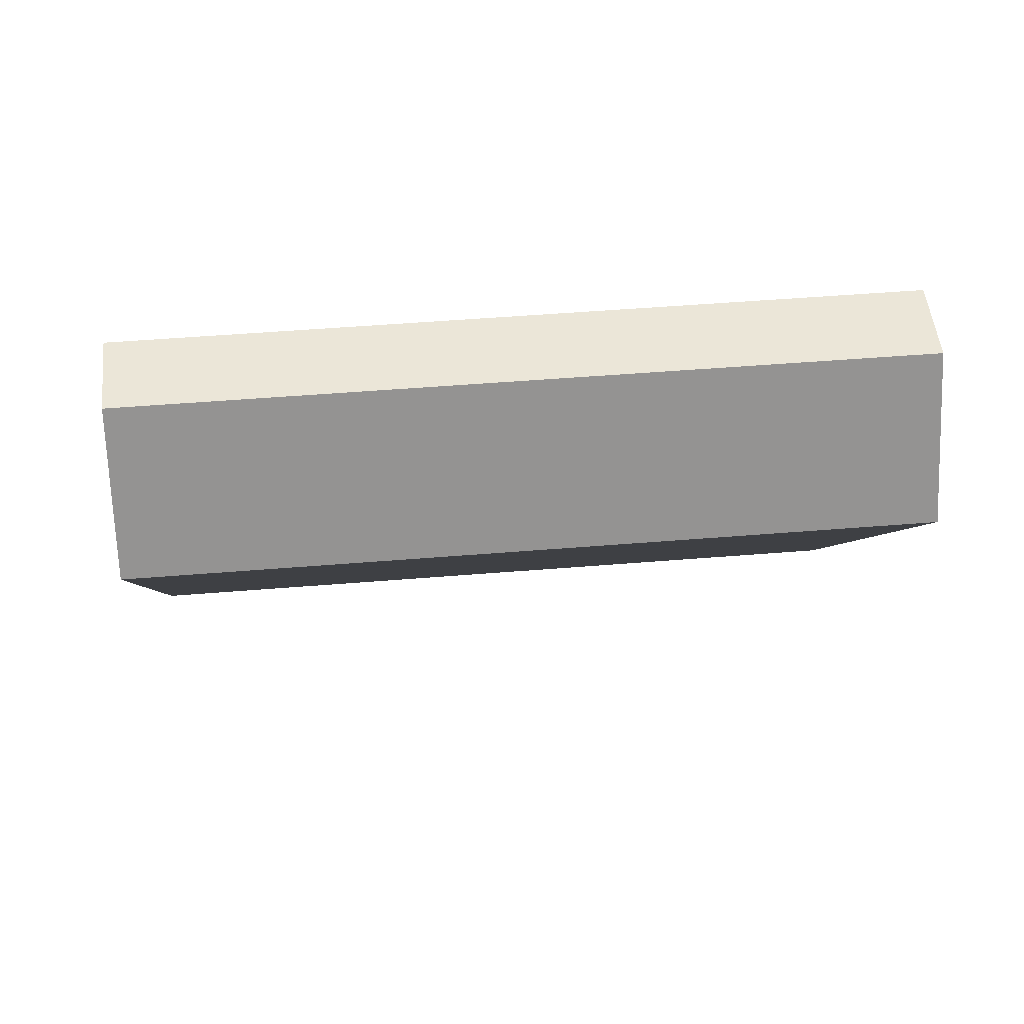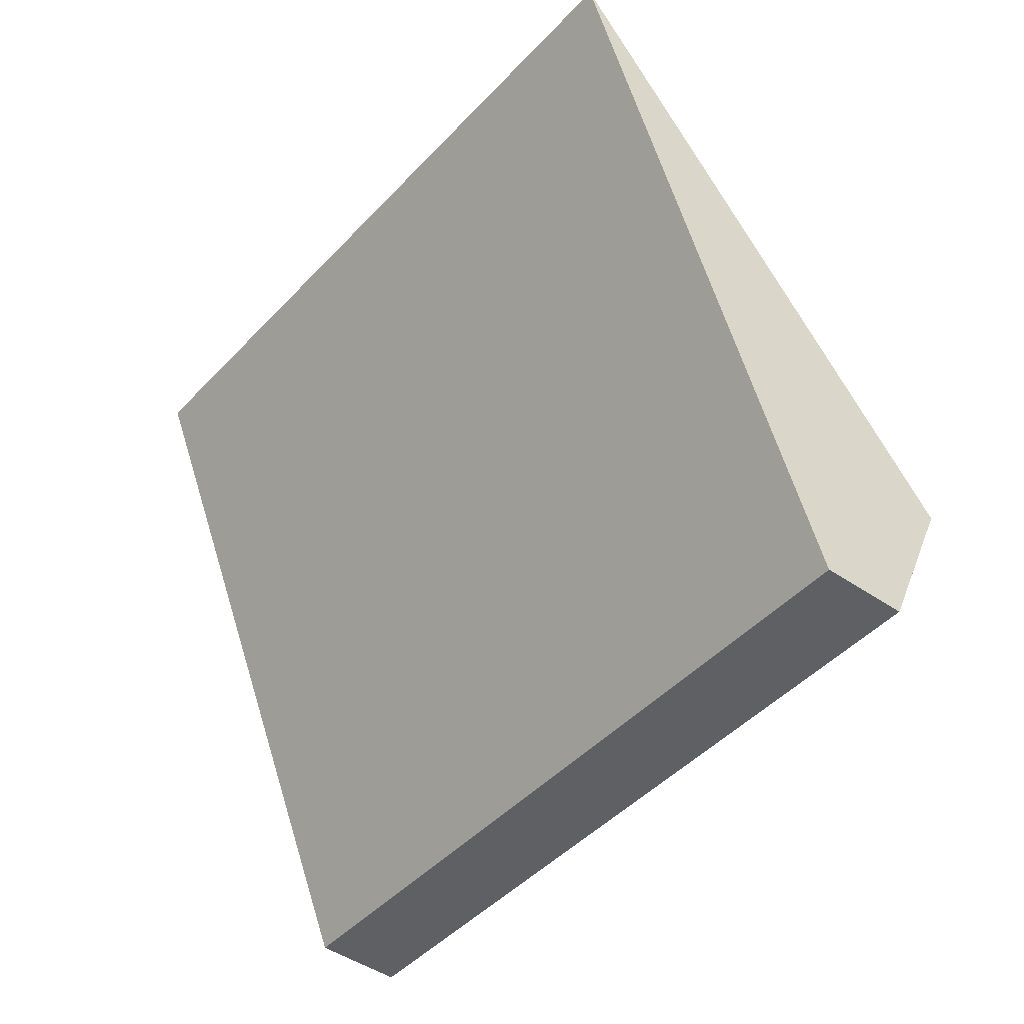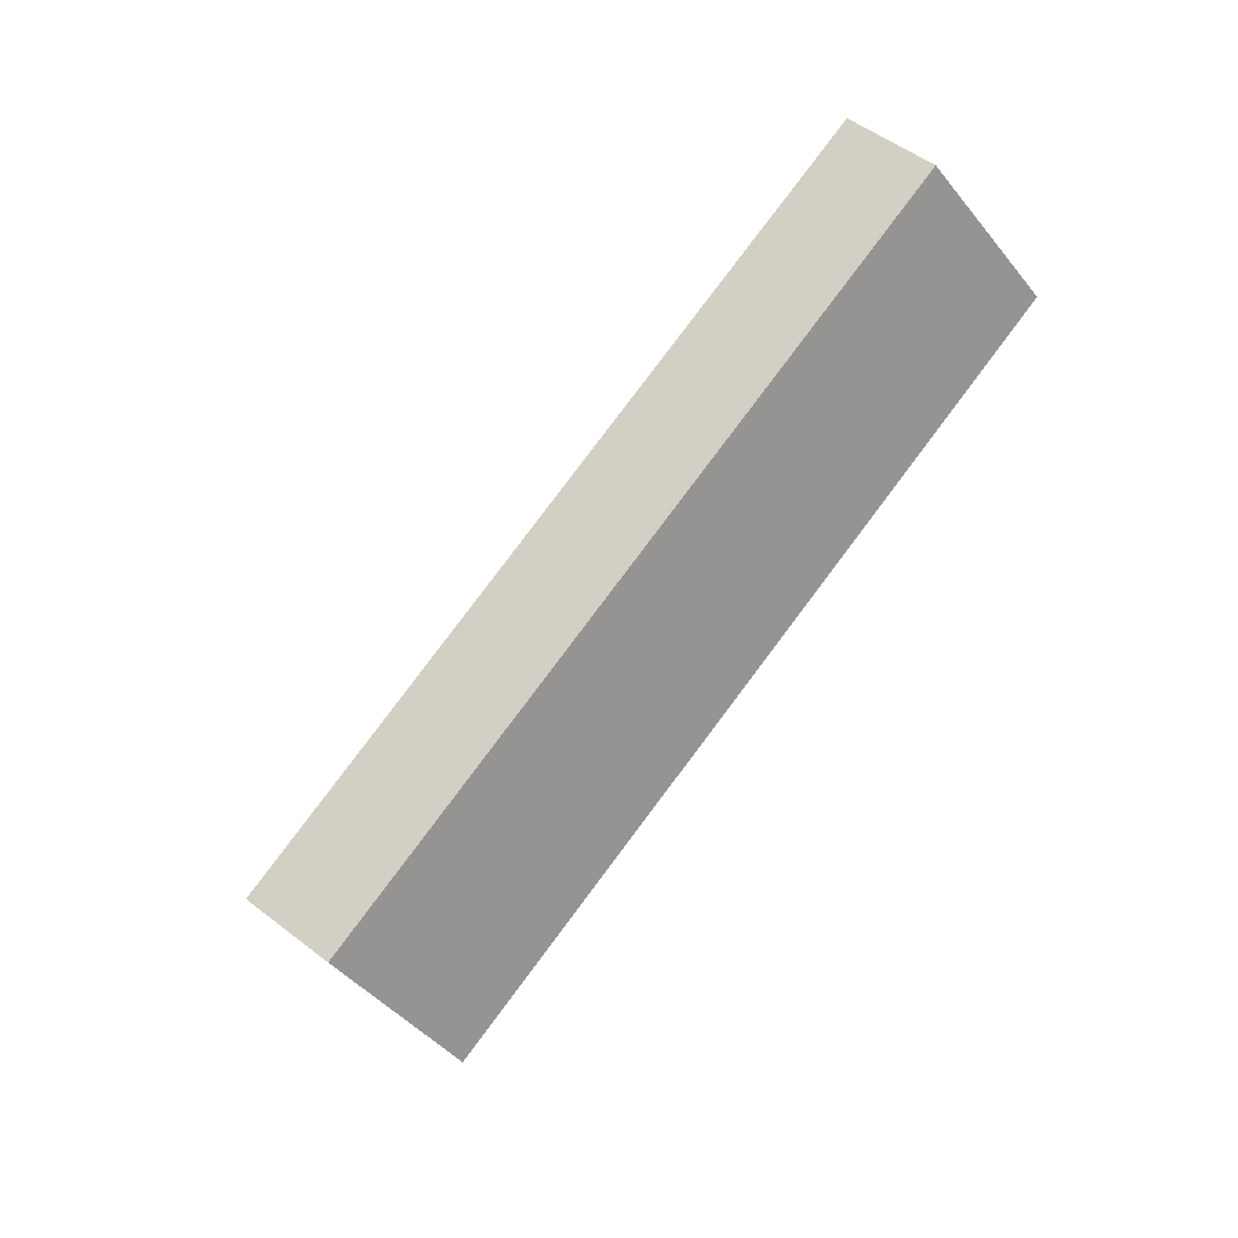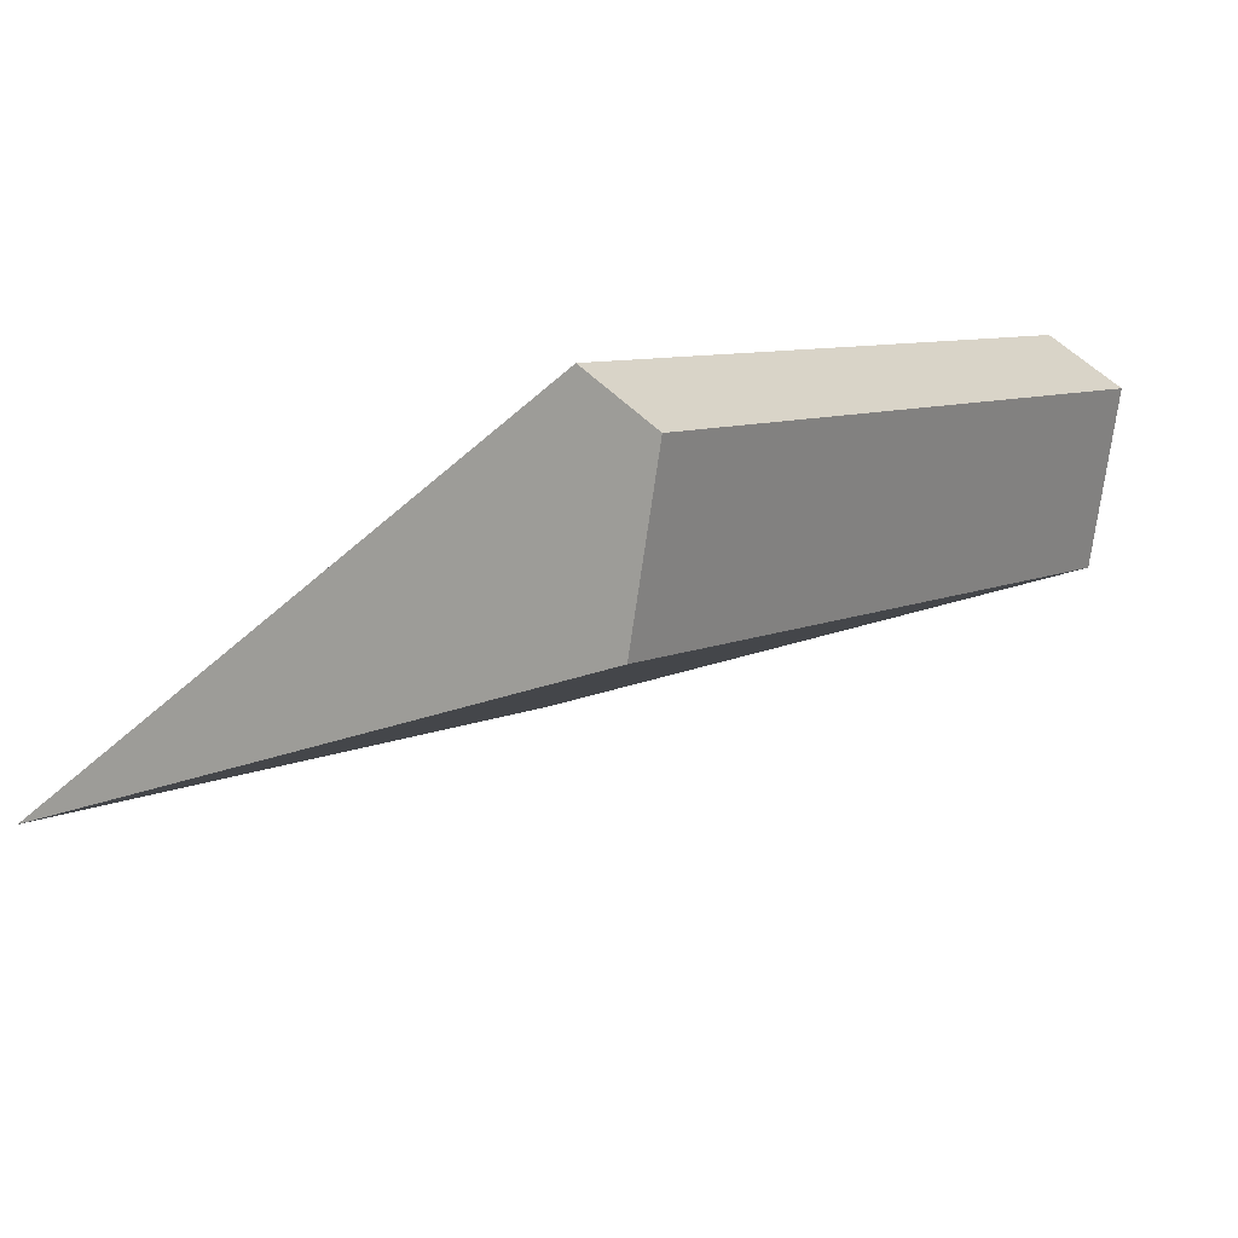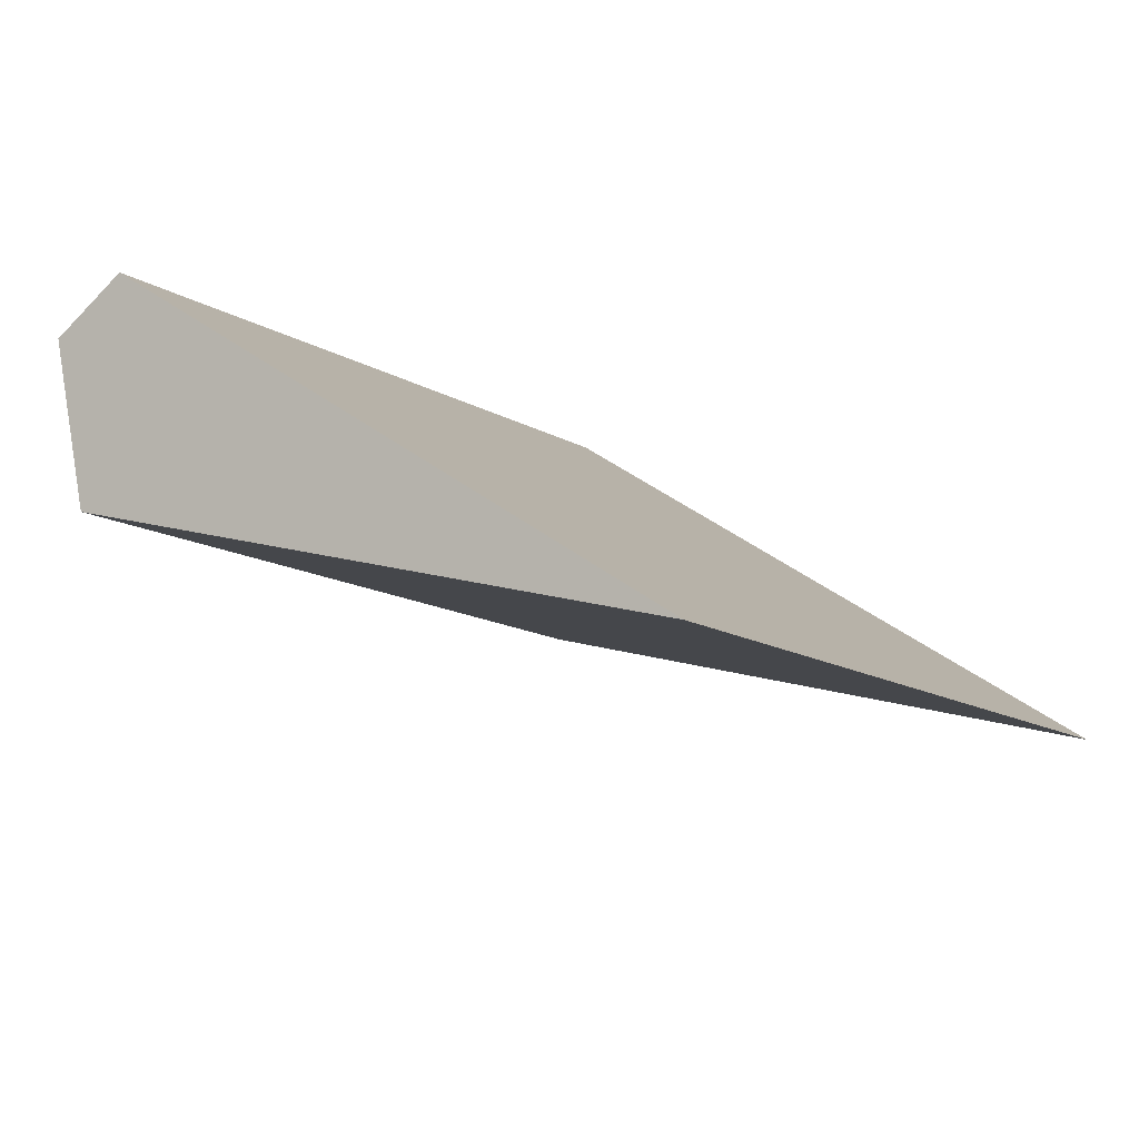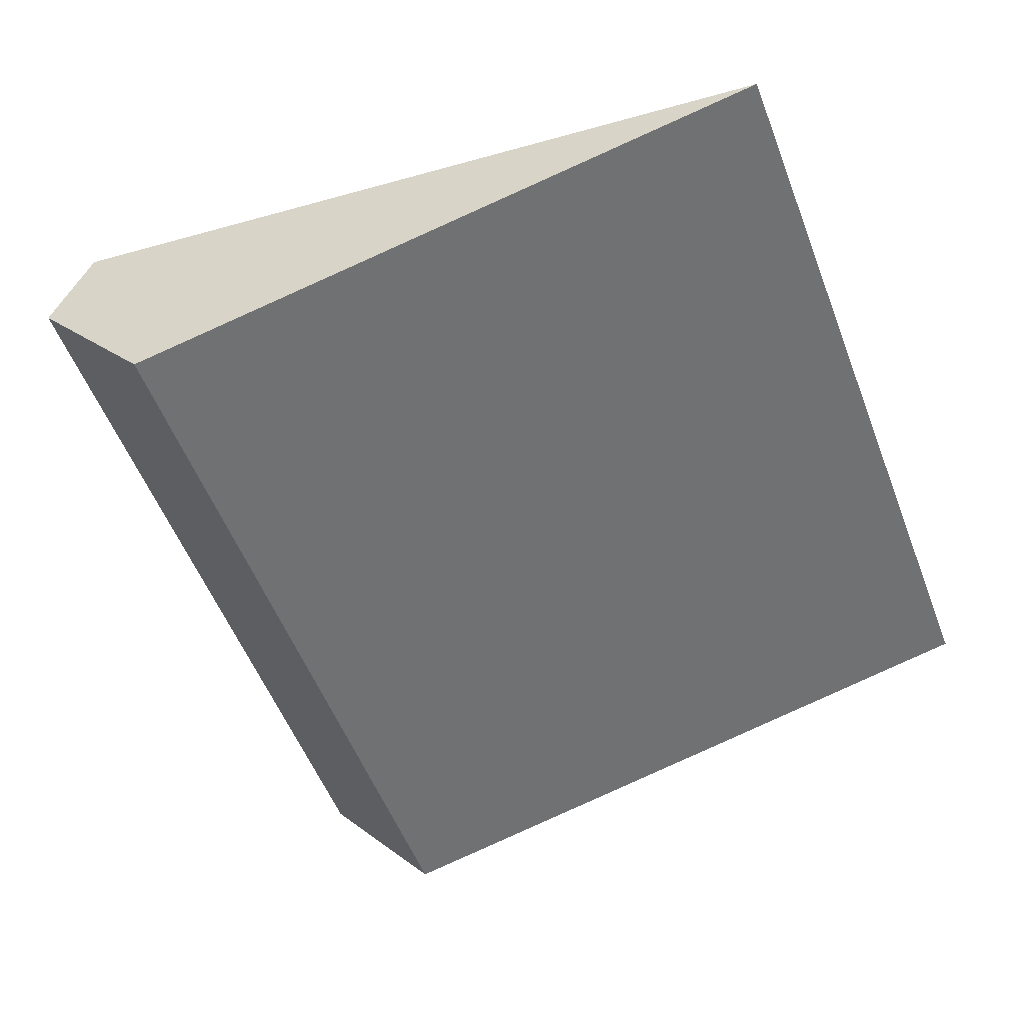
<metadata>
{"format":"obj","ext":"obj","renderer":"f3d","projection":"perspective","resolution":1024,"background":"white","views":[{"elev":46.2,"azim":45.7,"up":"+Z"},{"elev":45.9,"azim":0.6,"up":"+Y"},{"elev":-22.8,"azim":16.8,"up":"+Y"},{"elev":-63.0,"azim":-26.5,"up":"+Y"},{"elev":57.4,"azim":151.6,"up":"+Y"},{"elev":6.0,"azim":122.7,"up":"+Y"}]}
</metadata>
<code>
o board-07a_lowPoly.001_Cube.043
v -0.407 -0.5503 -0.204
v -0.4729 -0.4972 0.000398
v -0.8344 -0.2066 -0.8422
v -0.5624 -0.4253 0.000393
v -1.461 -0.9859 -0.8422
v -1.189 -1.205 0.00039
v -1.034 -1.33 -0.204
v -1.1 -1.277 0.000395
f 4 1 3
f 4 2 1
f 6 5 7
f 6 7 8
f 6 2 4
f 2 7 1
f 7 3 1
f 3 6 4
f 6 8 2
f 2 8 7
f 7 5 3
f 3 5 6

</code>
